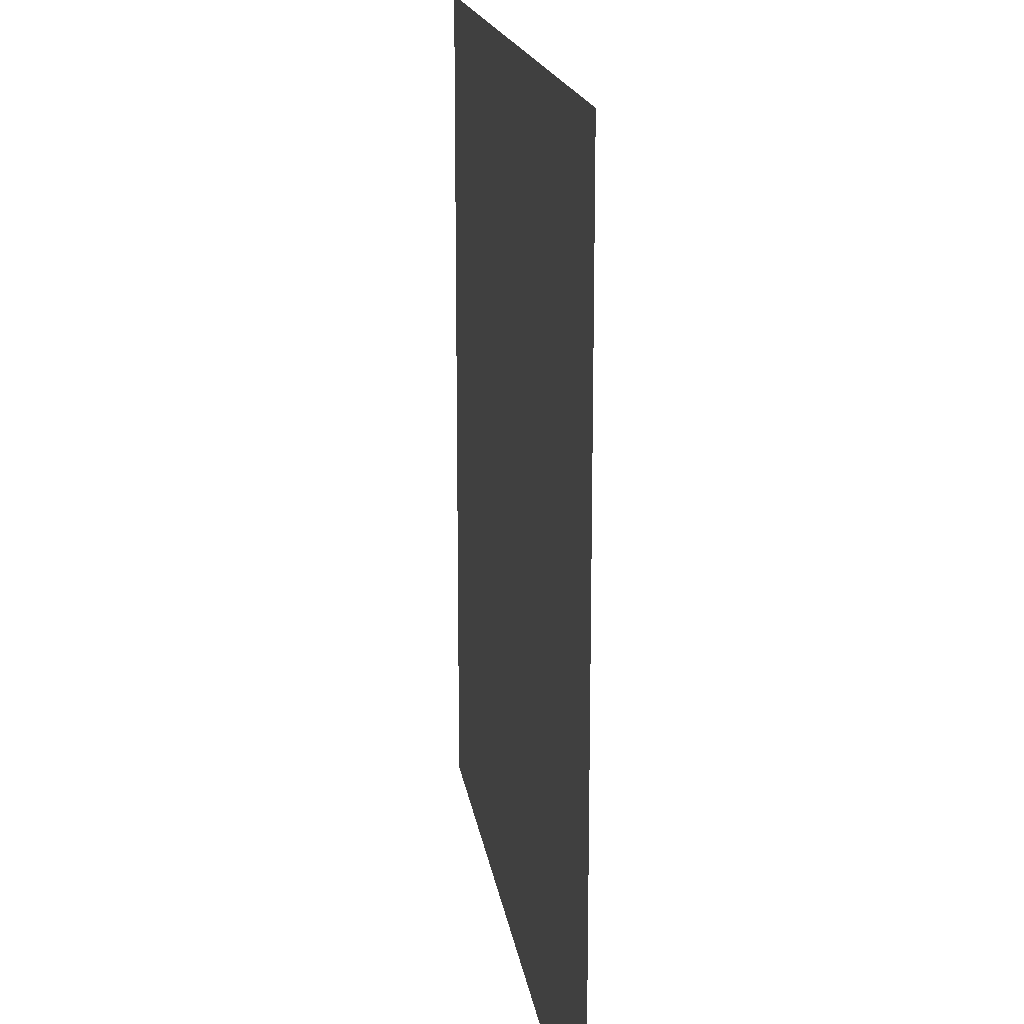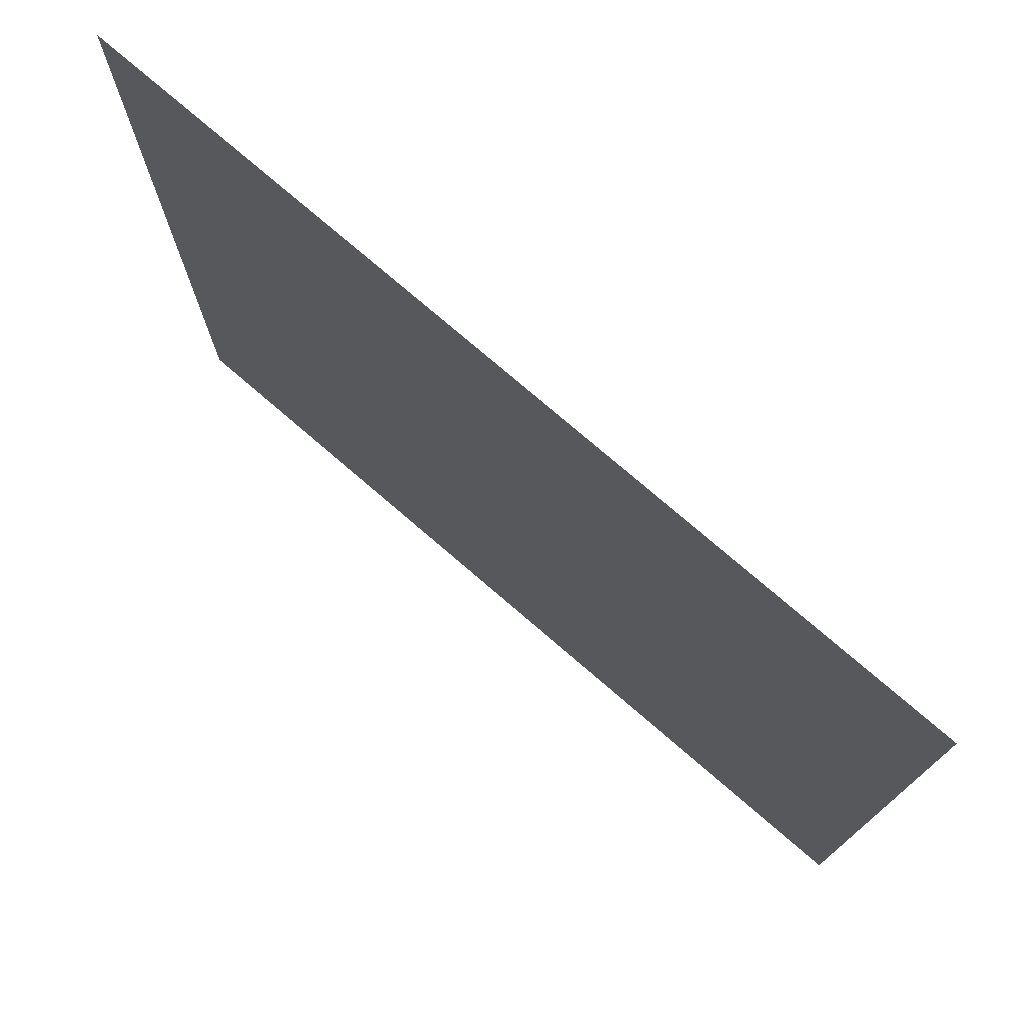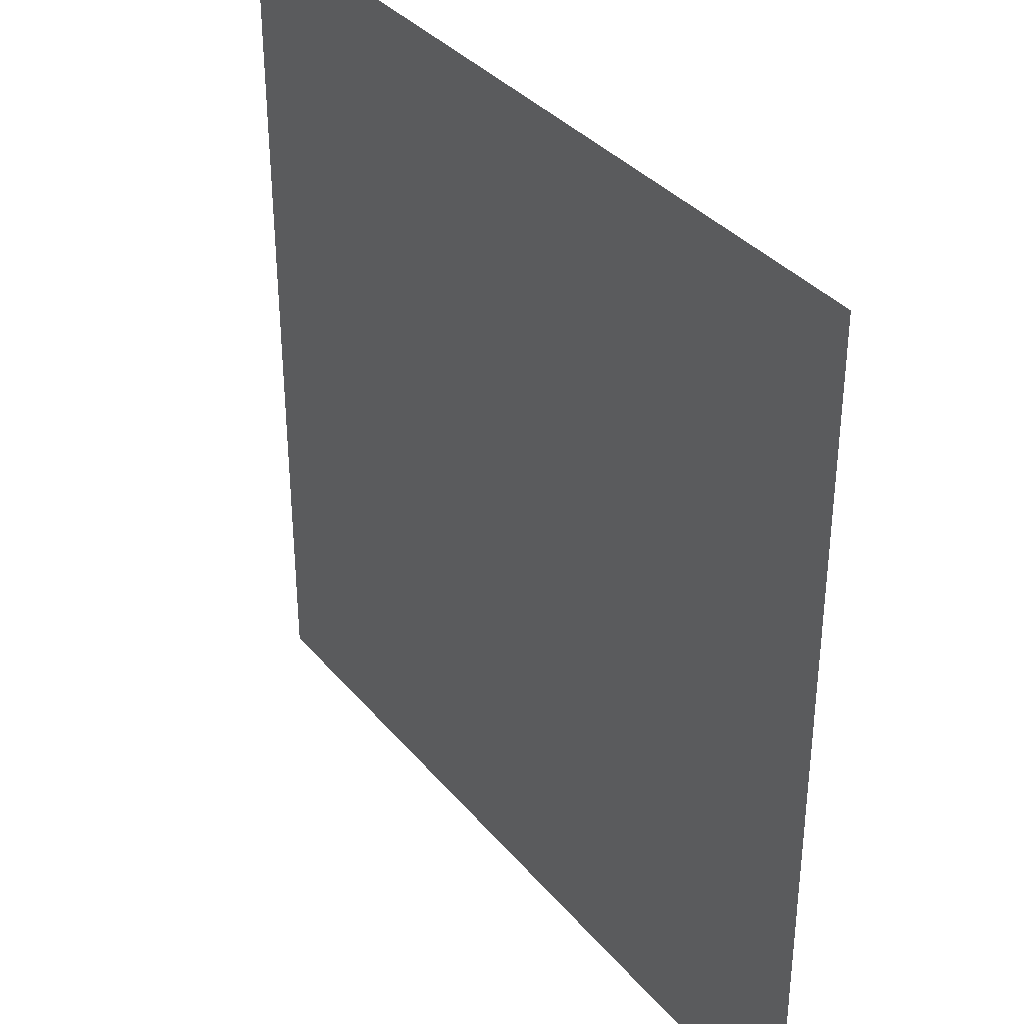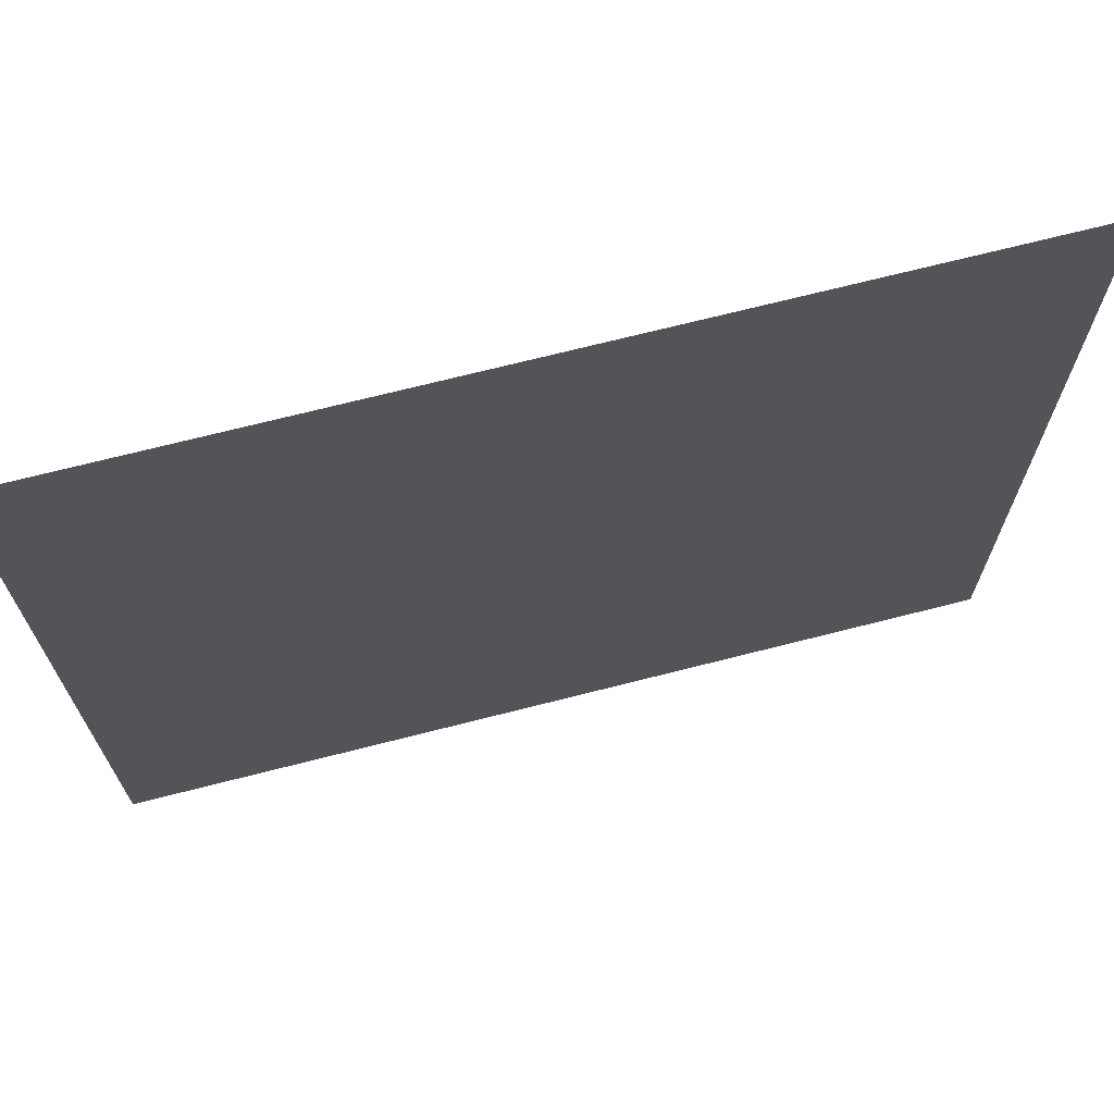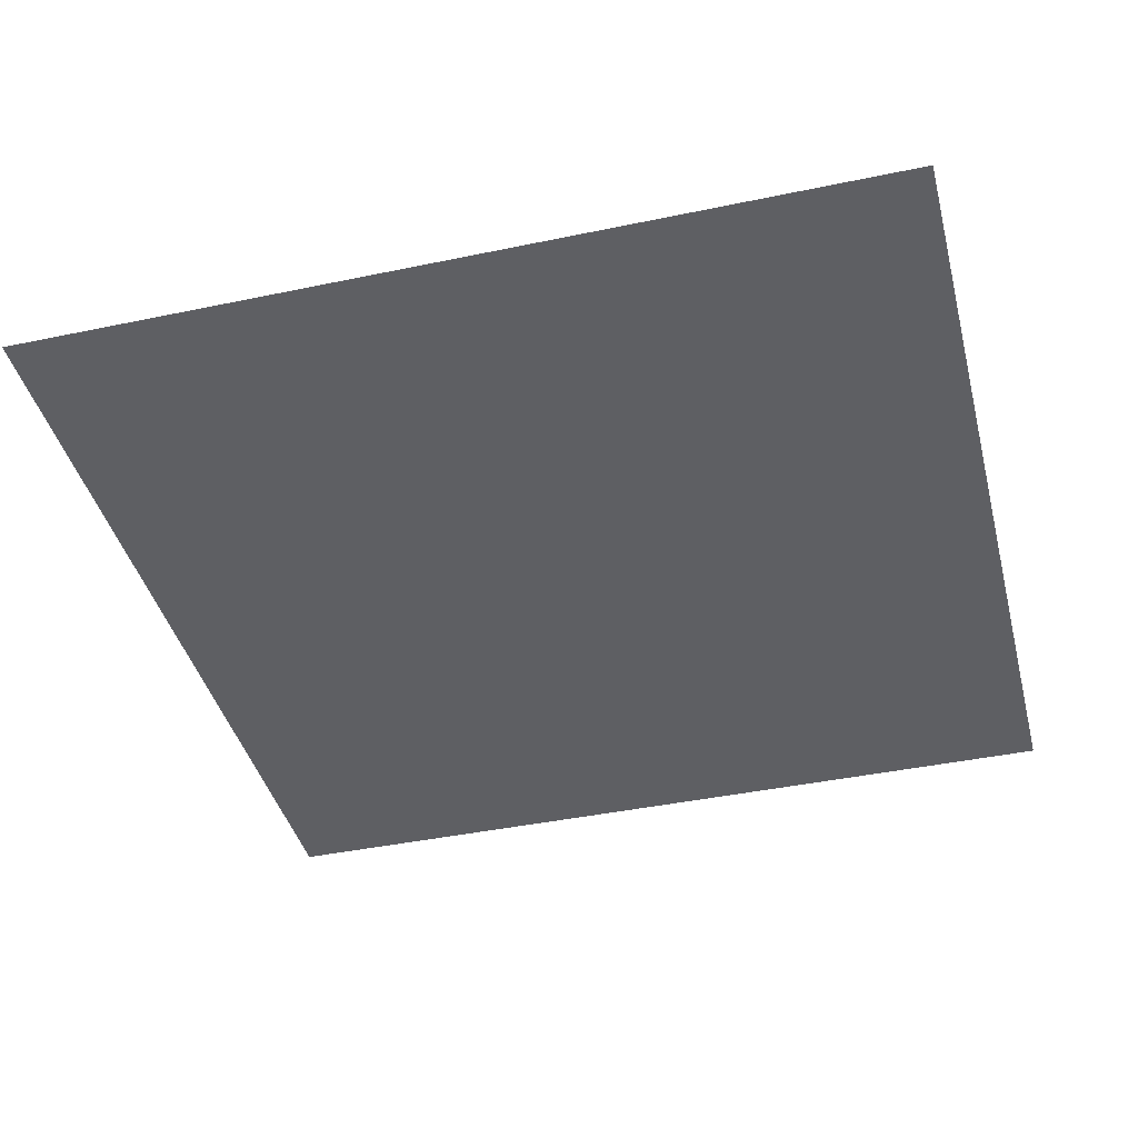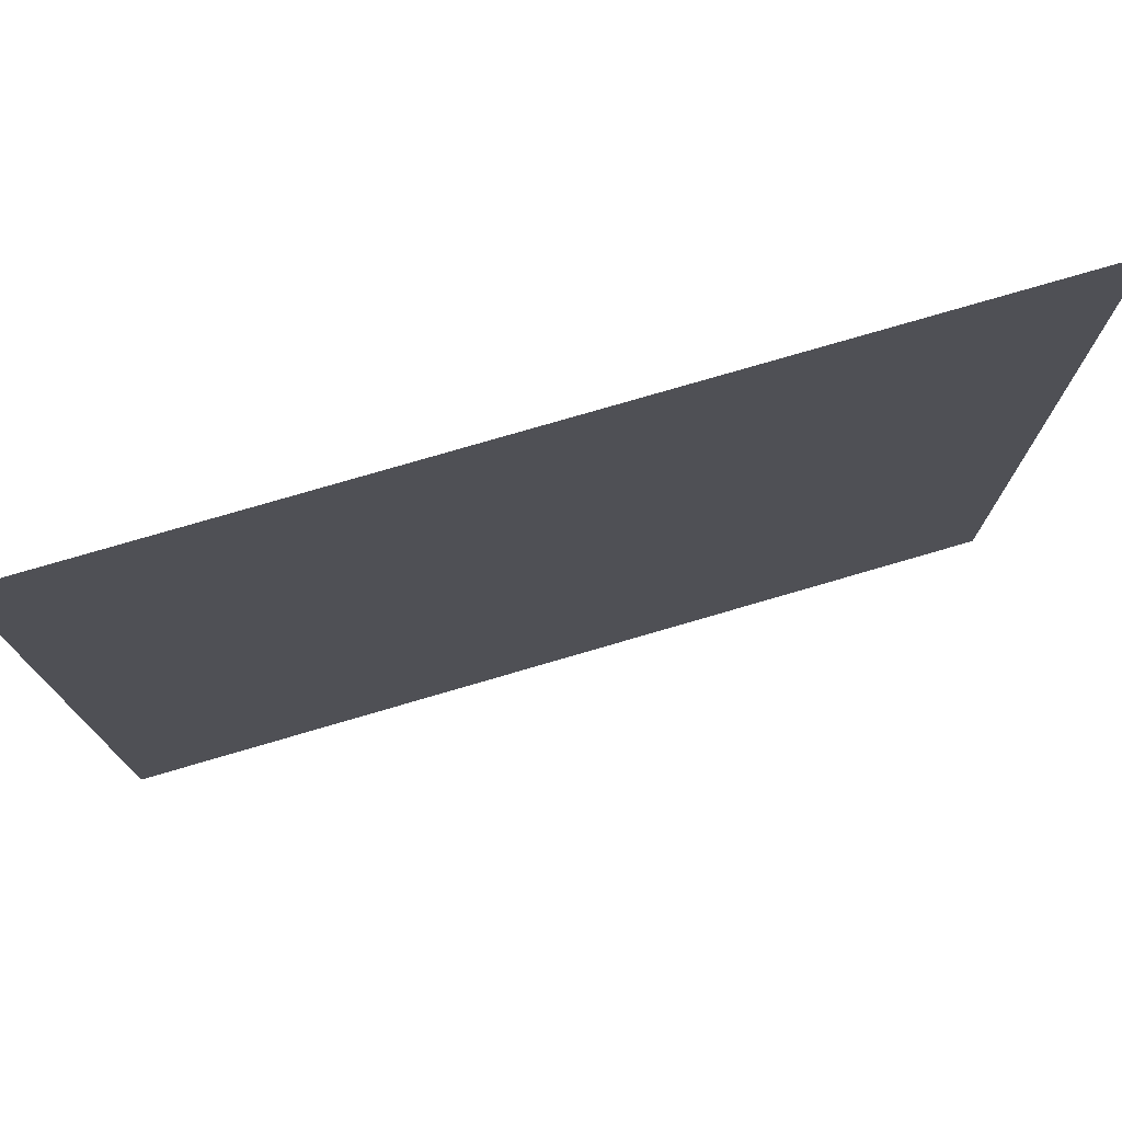
<metadata>
{"format":"obj","ext":"obj","renderer":"f3d","projection":"perspective","resolution":1024,"background":"white","views":[{"elev":16.8,"azim":82.0,"up":"+Y"},{"elev":76.2,"azim":40.7,"up":"+Y"},{"elev":35.5,"azim":-124.1,"up":"+Y"},{"elev":70.6,"azim":165.7,"up":"+Y"},{"elev":-41.2,"azim":-165.7,"up":"+Z"},{"elev":76.9,"azim":163.7,"up":"+Y"}]}
</metadata>
<code>
v  -150 -75 0
v  -75 -75 0
v  -75 0 0
v  -150 0 0
v  -150 -150 0
v  -75 -150 0
v  0 -75 0
v  0 0 0
v  0 -150 0
g tile
f 1 2 3 4
f 5 6 2 1
f 7 8 3 2
f 9 7 2 6

</code>
